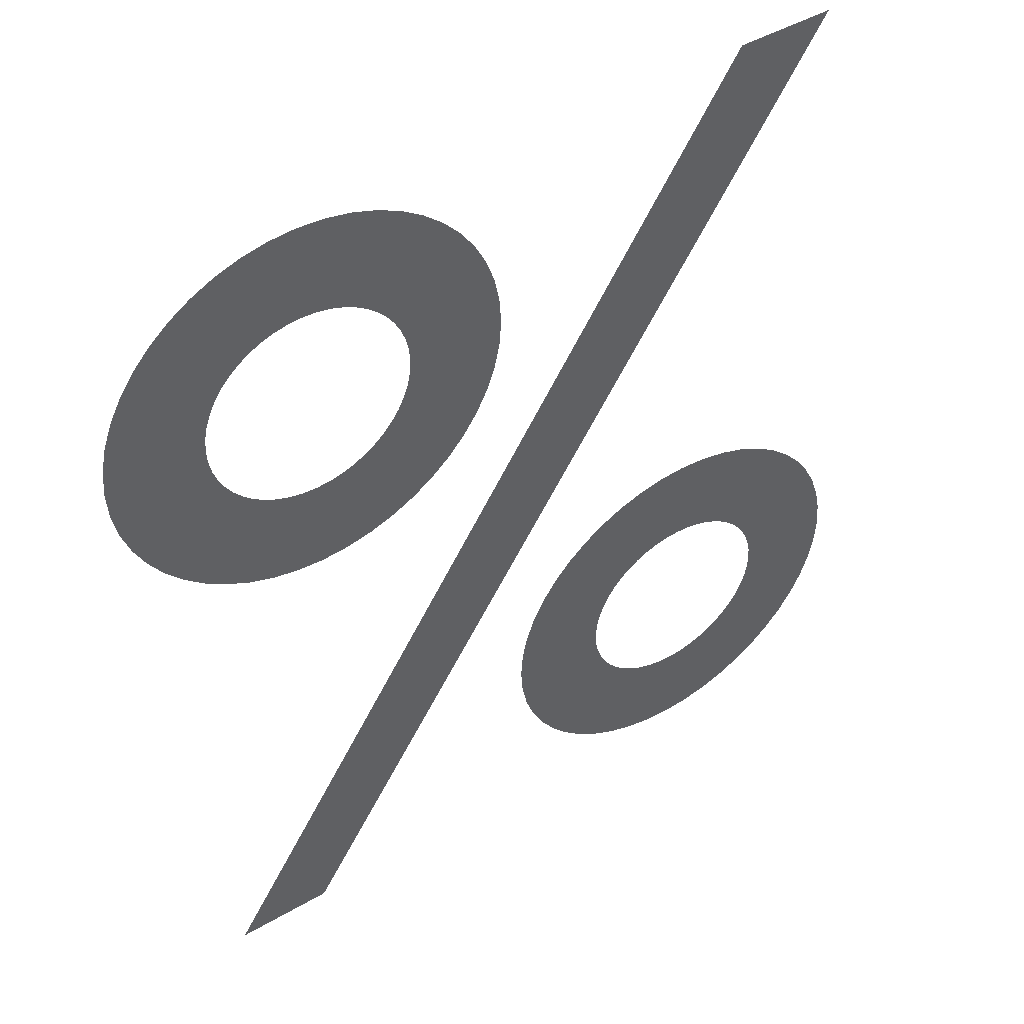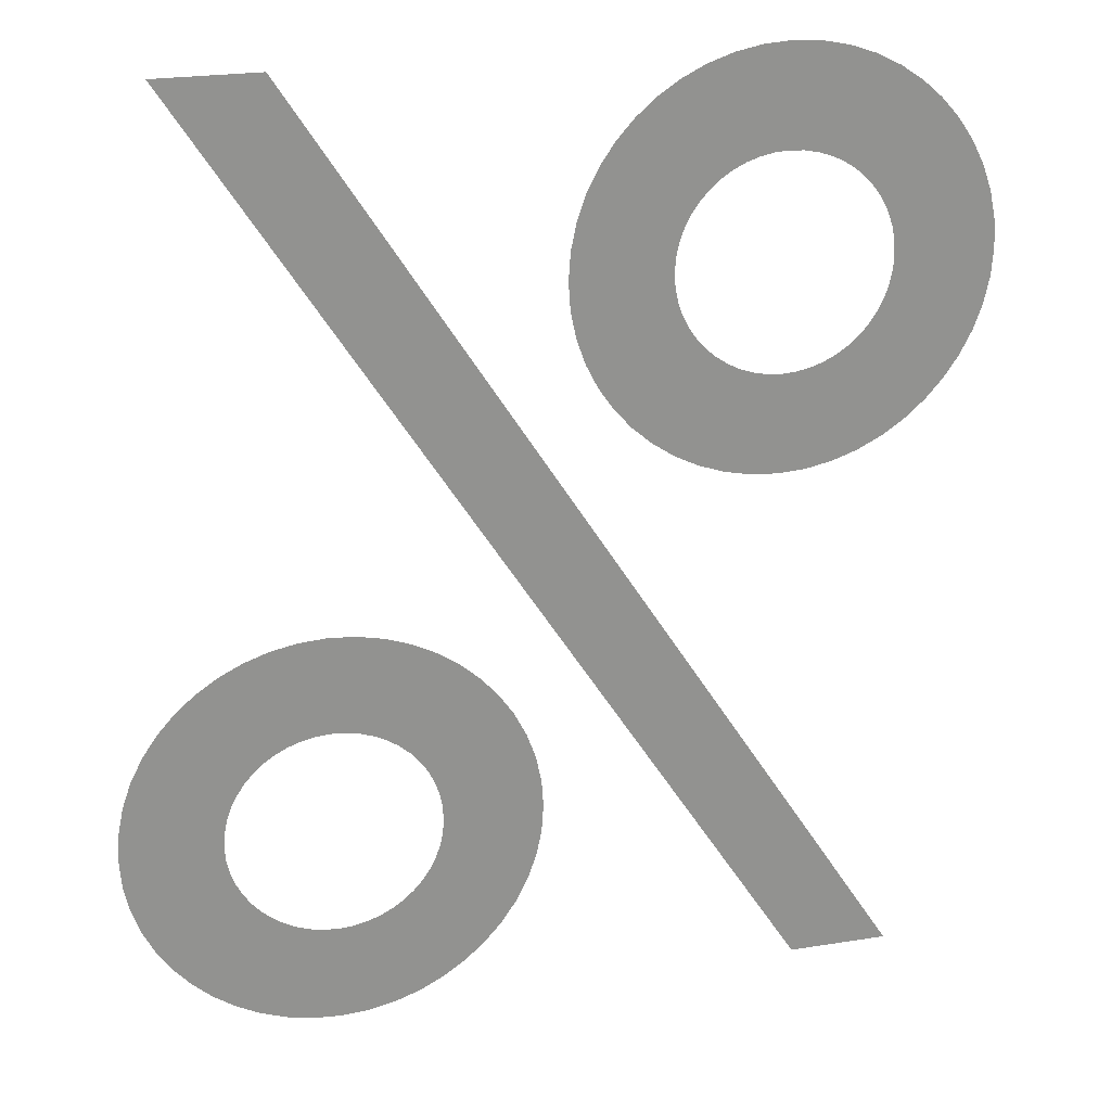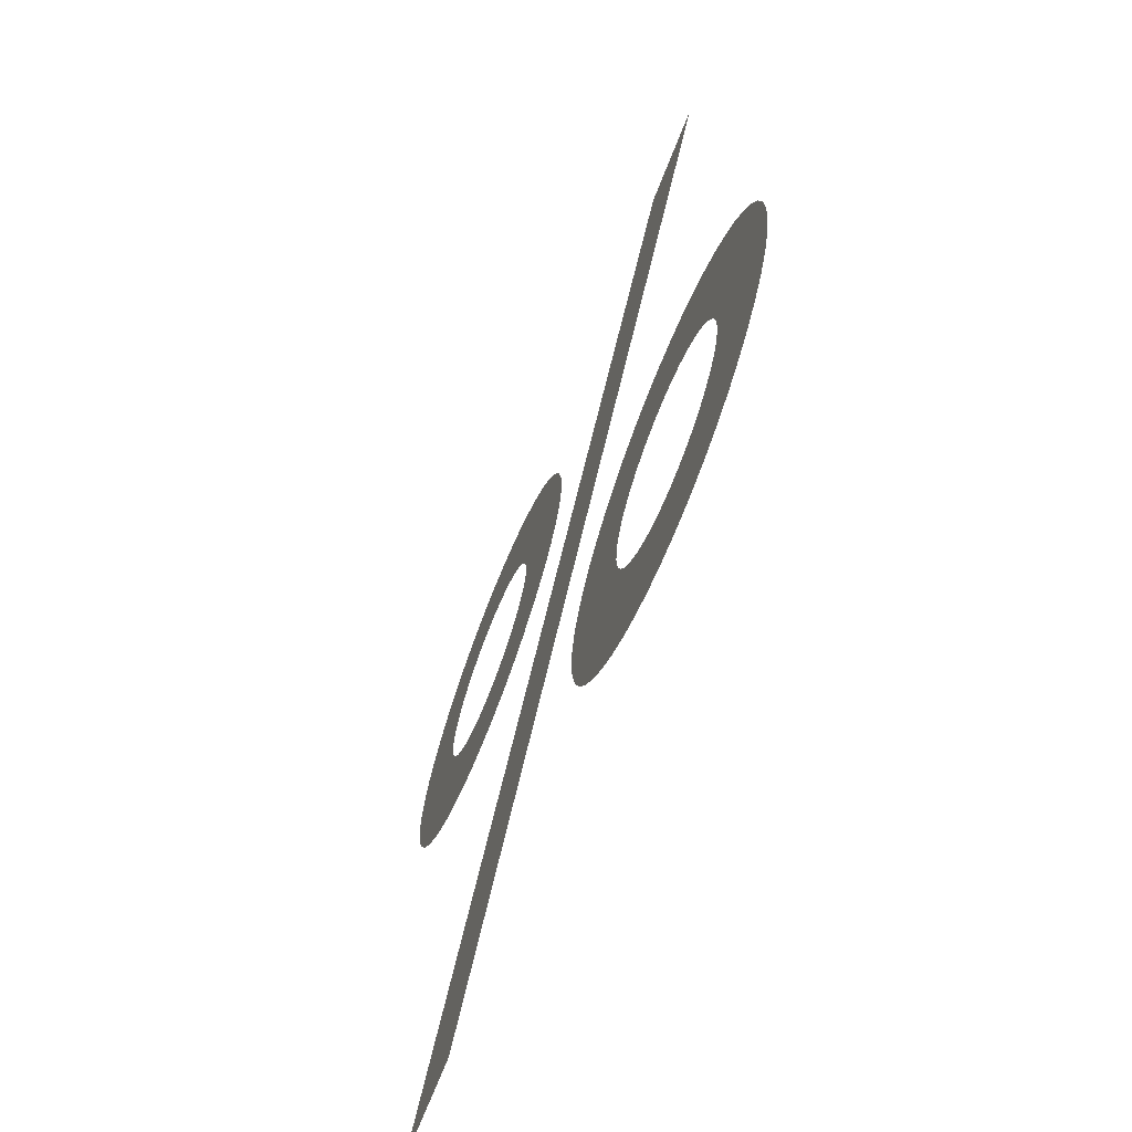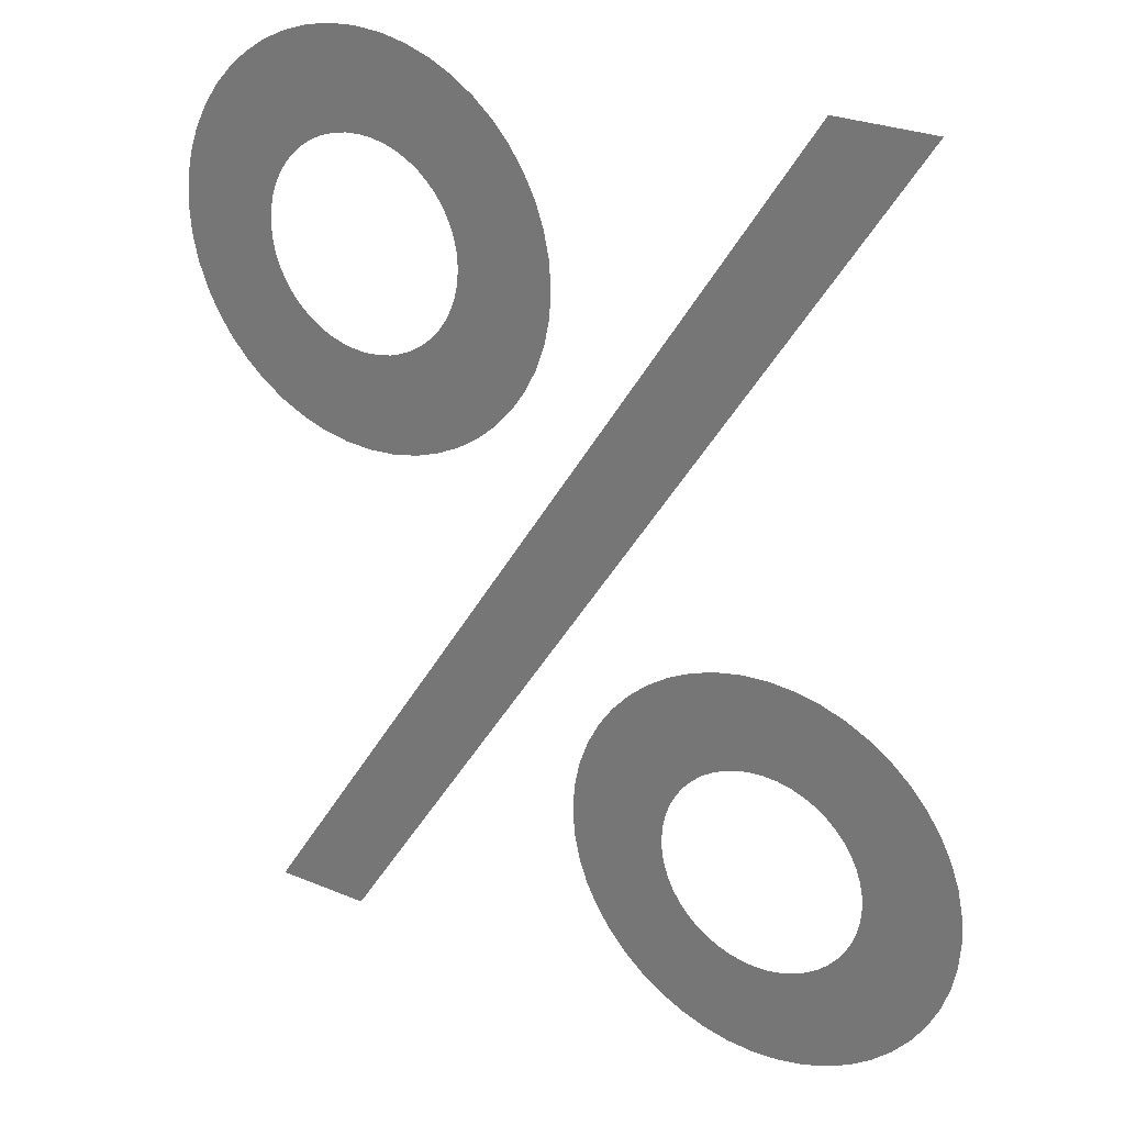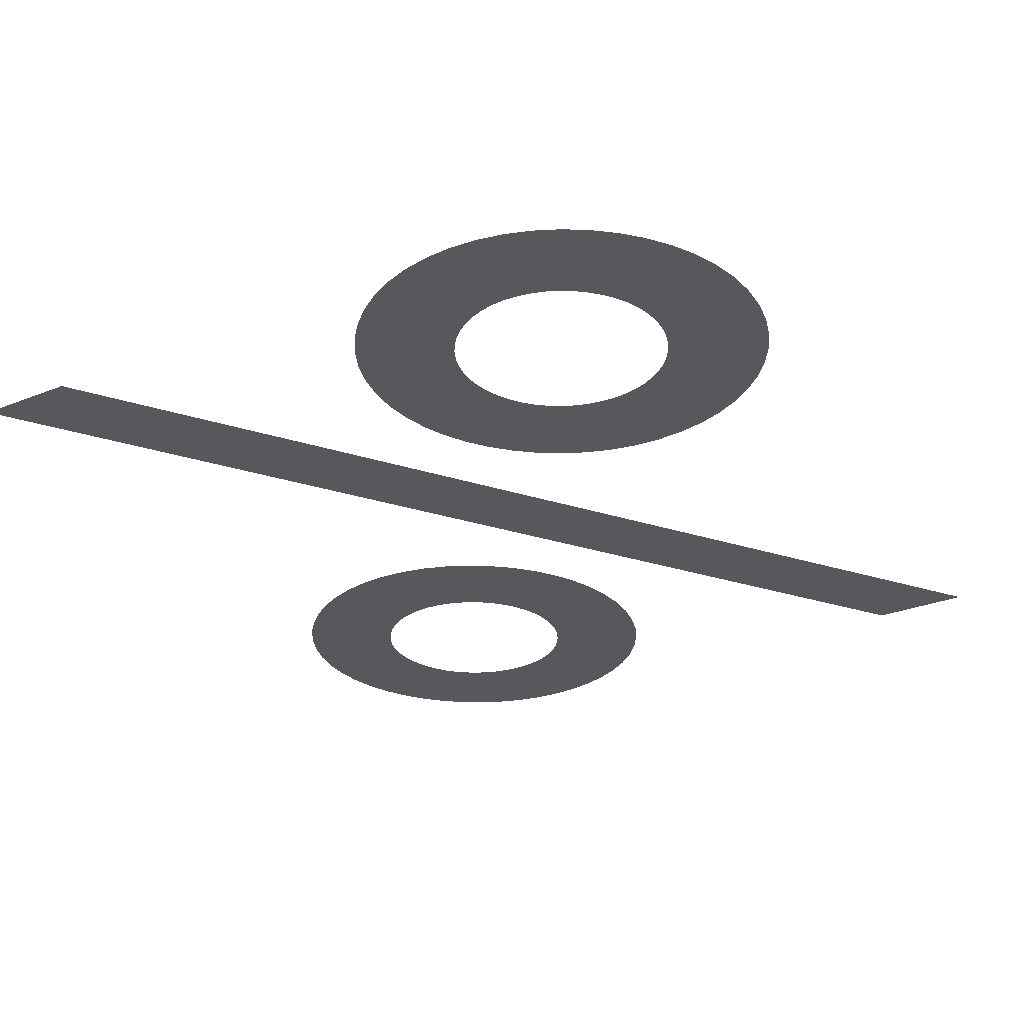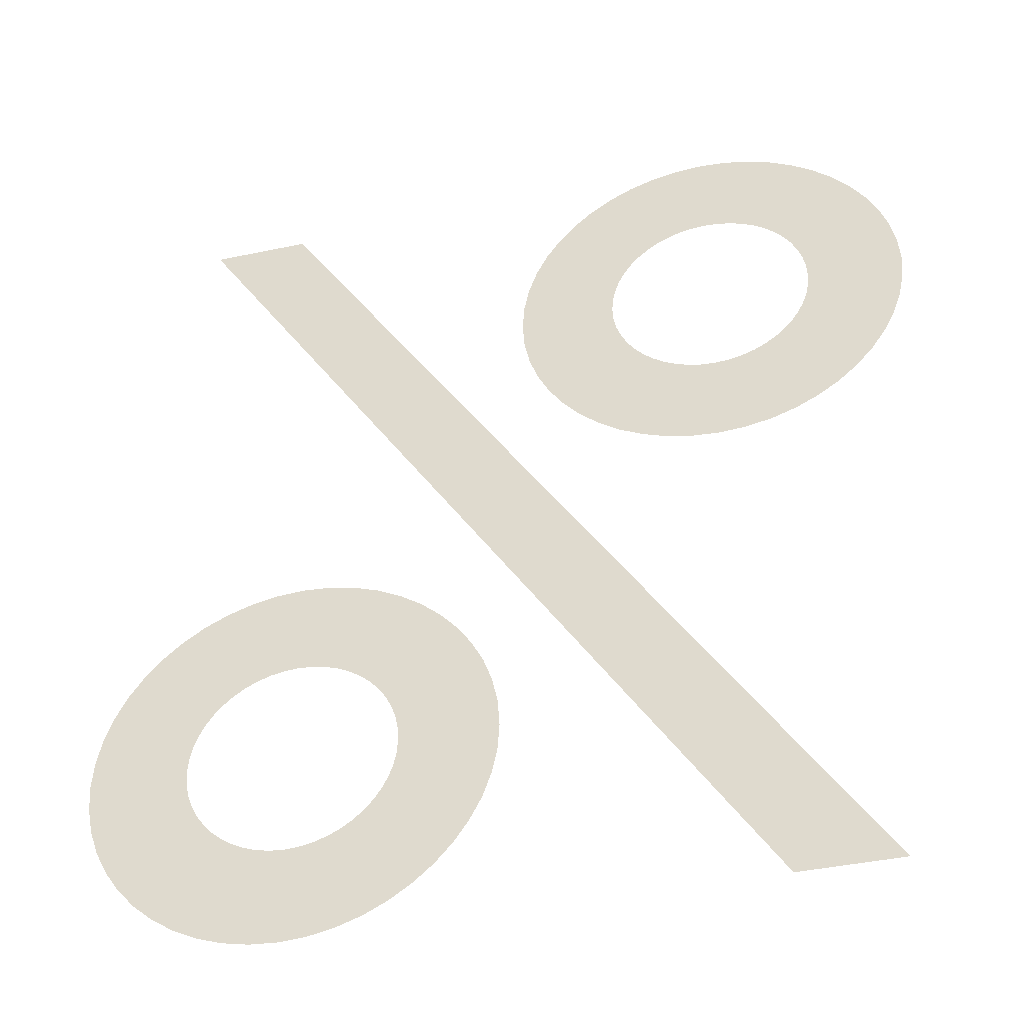
<metadata>
{"format":"obj","ext":"obj","renderer":"f3d","projection":"perspective","resolution":1024,"background":"white","views":[{"elev":46.5,"azim":146.5,"up":"+Z"},{"elev":23.6,"azim":-15.1,"up":"+Z"},{"elev":-69.5,"azim":-111.4,"up":"+Z"},{"elev":27.4,"azim":-147.2,"up":"+Z"},{"elev":-28.2,"azim":-148.7,"up":"+Y"},{"elev":-41.5,"azim":14.4,"up":"+Z"}]}
</metadata>
<code>
o Text.039_Font_Curve.047
v 0.502 0 -0.222
v 0.5128 0 -0.2213
v 0.5231 0 -0.2191
v 0.5329 0 -0.2157
v 0.542 0 -0.2111
v 0.5504 0 -0.2053
v 0.558 0 -0.1986
v 0.5647 0 -0.191
v 0.5703 0 -0.1826
v 0.5748 0 -0.1735
v 0.5782 0 -0.1638
v 0.5803 0 -0.1536
v 0.581 0 -0.143
v 0.5803 0 -0.1322
v 0.5782 0 -0.1219
v 0.5748 0 -0.1121
v 0.5703 0 -0.103
v 0.5647 0 -0.09457
v 0.558 0 -0.087
v 0.5504 0 -0.08035
v 0.542 0 -0.0747
v 0.5329 0 -0.07016
v 0.5231 0 -0.0668
v 0.5128 0 -0.06471
v 0.502 0 -0.064
v 0.4914 0 -0.06471
v 0.4812 0 -0.0668
v 0.4715 0 -0.07016
v 0.4624 0 -0.0747
v 0.454 0 -0.08035
v 0.4464 0 -0.087
v 0.4397 0 -0.09457
v 0.4339 0 -0.103
v 0.4293 0 -0.1121
v 0.4259 0 -0.1219
v 0.4237 0 -0.1322
v 0.423 0 -0.143
v 0.4237 0 -0.1536
v 0.4259 0 -0.1638
v 0.4293 0 -0.1735
v 0.4339 0 -0.1826
v 0.4397 0 -0.191
v 0.4464 0 -0.1986
v 0.454 0 -0.2053
v 0.4624 0 -0.2111
v 0.4715 0 -0.2157
v 0.4812 0 -0.2191
v 0.4914 0 -0.2213
v 0.502 0 -0.296
v 0.4813 0 -0.2946
v 0.4615 0 -0.2905
v 0.4427 0 -0.2839
v 0.425 0 -0.275
v 0.4087 0 -0.264
v 0.394 0 -0.251
v 0.381 0 -0.2363
v 0.37 0 -0.22
v 0.3611 0 -0.2023
v 0.3545 0 -0.1835
v 0.3504 0 -0.1637
v 0.349 0 -0.143
v 0.3504 0 -0.1221
v 0.3545 0 -0.1022
v 0.3611 0 -0.08323
v 0.37 0 -0.06556
v 0.381 0 -0.04929
v 0.394 0 -0.03463
v 0.4087 0 -0.02173
v 0.425 0 -0.01078
v 0.4427 0 -0.001953
v 0.4615 0 0.004569
v 0.4813 0 0.008613
v 0.502 0 0.01
v 0.5224 0 0.008594
v 0.5422 0 0.0045
v 0.5609 0 -0.002094
v 0.5786 0 -0.011
v 0.5949 0 -0.02203
v 0.6096 0 -0.035
v 0.6227 0 -0.04972
v 0.6338 0 -0.066
v 0.6428 0 -0.08366
v 0.6494 0 -0.1025
v 0.6536 0 -0.1223
v 0.655 0 -0.143
v 0.6536 0 -0.1637
v 0.6494 0 -0.1835
v 0.6428 0 -0.2023
v 0.6338 0 -0.22
v 0.6227 0 -0.2363
v 0.6096 0 -0.251
v 0.5949 0 -0.264
v 0.5786 0 -0.275
v 0.5609 0 -0.2839
v 0.5422 0 -0.2905
v 0.5224 0 -0.2946
v 0.602 0 -0.691
v 0.527 0 -0.691
v 0.078 0 0.01
v 0.153 0 0.01
v 0.178 0 -0.69
v 0.1573 0 -0.6886
v 0.1375 0 -0.6845
v 0.1187 0 -0.6779
v 0.101 0 -0.669
v 0.08472 0 -0.658
v 0.07 0 -0.645
v 0.05703 0 -0.6303
v 0.046 0 -0.614
v 0.03709 0 -0.5963
v 0.0305 0 -0.5775
v 0.02641 0 -0.5577
v 0.025 0 -0.537
v 0.02641 0 -0.5161
v 0.0305 0 -0.4962
v 0.03709 0 -0.4772
v 0.046 0 -0.4596
v 0.05703 0 -0.4433
v 0.07 0 -0.4286
v 0.08472 0 -0.4157
v 0.101 0 -0.4048
v 0.1187 0 -0.396
v 0.1375 0 -0.3894
v 0.1573 0 -0.3854
v 0.178 0 -0.384
v 0.1984 0 -0.3854
v 0.2182 0 -0.3895
v 0.2369 0 -0.3961
v 0.2546 0 -0.405
v 0.2709 0 -0.416
v 0.2856 0 -0.429
v 0.2987 0 -0.4437
v 0.3098 0 -0.46
v 0.3188 0 -0.4777
v 0.3254 0 -0.4965
v 0.3296 0 -0.5163
v 0.331 0 -0.537
v 0.3296 0 -0.5577
v 0.3254 0 -0.5775
v 0.3188 0 -0.5963
v 0.3098 0 -0.614
v 0.2987 0 -0.6303
v 0.2856 0 -0.645
v 0.2709 0 -0.658
v 0.2546 0 -0.669
v 0.2369 0 -0.6779
v 0.2182 0 -0.6845
v 0.1984 0 -0.6886
v 0.178 0 -0.616
v 0.1888 0 -0.6153
v 0.1991 0 -0.6131
v 0.2089 0 -0.6097
v 0.218 0 -0.6051
v 0.2264 0 -0.5993
v 0.234 0 -0.5926
v 0.2407 0 -0.585
v 0.2463 0 -0.5766
v 0.2508 0 -0.5675
v 0.2542 0 -0.5578
v 0.2563 0 -0.5476
v 0.257 0 -0.537
v 0.2563 0 -0.5262
v 0.2542 0 -0.5159
v 0.2508 0 -0.5061
v 0.2463 0 -0.497
v 0.2407 0 -0.4886
v 0.234 0 -0.481
v 0.2264 0 -0.4743
v 0.218 0 -0.4687
v 0.2089 0 -0.4642
v 0.1991 0 -0.4608
v 0.1888 0 -0.4587
v 0.178 0 -0.458
v 0.1674 0 -0.4587
v 0.1572 0 -0.4608
v 0.1475 0 -0.4642
v 0.1384 0 -0.4687
v 0.13 0 -0.4743
v 0.1224 0 -0.481
v 0.1157 0 -0.4886
v 0.1099 0 -0.497
v 0.1053 0 -0.5061
v 0.1019 0 -0.5159
v 0.09973 0 -0.5262
v 0.099 0 -0.537
v 0.09973 0 -0.5476
v 0.1019 0 -0.5578
v 0.1053 0 -0.5675
v 0.1099 0 -0.5766
v 0.1157 0 -0.585
v 0.1224 0 -0.5926
v 0.13 0 -0.5993
v 0.1384 0 -0.6051
v 0.1475 0 -0.6097
v 0.1572 0 -0.6131
v 0.1674 0 -0.6153
f 99 97 98
f 99 100 97
f 102 148 101
f 102 147 148
f 103 147 102
f 103 146 147
f 104 146 103
f 104 145 146
f 105 145 104
f 105 144 145
f 106 144 105
f 106 143 144
f 107 143 106
f 107 142 143
f 108 142 107
f 108 141 142
f 109 149 108
f 149 141 108
f 109 196 149
f 150 141 149
f 109 195 196
f 151 141 150
f 151 140 141
f 110 195 109
f 110 194 195
f 152 140 151
f 110 193 194
f 153 140 152
f 110 192 193
f 154 140 153
f 110 191 192
f 155 140 154
f 155 139 140
f 111 191 110
f 111 190 191
f 156 139 155
f 111 189 190
f 157 139 156
f 157 138 139
f 112 189 111
f 112 188 189
f 158 138 157
f 112 187 188
f 159 138 158
f 112 186 187
f 160 138 159
f 160 137 138
f 113 186 112
f 113 185 186
f 161 137 160
f 114 185 113
f 114 184 185
f 162 137 161
f 162 136 137
f 163 136 162
f 114 183 184
f 163 135 136
f 115 183 114
f 164 135 163
f 115 182 183
f 165 135 164
f 115 181 182
f 166 135 165
f 115 180 181
f 166 134 135
f 116 180 115
f 167 134 166
f 116 179 180
f 168 134 167
f 116 178 179
f 168 133 134
f 117 178 116
f 169 133 168
f 117 177 178
f 170 133 169
f 117 176 177
f 171 133 170
f 117 175 176
f 172 133 171
f 117 174 175
f 172 132 133
f 118 174 117
f 173 132 172
f 118 173 174
f 118 132 173
f 118 131 132
f 119 131 118
f 119 130 131
f 120 130 119
f 120 129 130
f 121 129 120
f 121 128 129
f 122 128 121
f 122 127 128
f 123 127 122
f 123 126 127
f 124 126 123
f 124 125 126
f 50 96 49
f 50 95 96
f 51 95 50
f 52 95 51
f 52 94 95
f 53 94 52
f 53 93 94
f 54 93 53
f 54 92 93
f 55 92 54
f 55 91 92
f 56 91 55
f 56 90 91
f 57 90 56
f 57 1 90
f 1 89 90
f 57 48 1
f 2 89 1
f 3 89 2
f 57 47 48
f 58 47 57
f 3 88 89
f 4 88 3
f 58 46 47
f 5 88 4
f 58 45 46
f 6 88 5
f 58 44 45
f 7 88 6
f 58 43 44
f 59 43 58
f 7 87 88
f 8 87 7
f 59 42 43
f 9 87 8
f 59 41 42
f 60 41 59
f 9 86 87
f 10 86 9
f 60 40 41
f 11 86 10
f 60 39 40
f 12 86 11
f 60 38 39
f 61 38 60
f 12 85 86
f 13 85 12
f 61 37 38
f 62 37 61
f 62 36 37
f 14 85 13
f 14 84 85
f 62 35 36
f 15 84 14
f 15 83 84
f 63 35 62
f 63 34 35
f 16 83 15
f 63 33 34
f 17 83 16
f 63 32 33
f 18 83 17
f 18 82 83
f 64 32 63
f 64 31 32
f 19 82 18
f 64 30 31
f 20 82 19
f 20 81 82
f 65 30 64
f 65 29 30
f 21 81 20
f 65 28 29
f 22 81 21
f 65 27 28
f 23 81 22
f 65 26 27
f 24 81 23
f 24 80 81
f 66 26 65
f 66 25 26
f 25 80 24
f 66 80 25
f 66 79 80
f 67 79 66
f 67 78 79
f 68 78 67
f 68 77 78
f 69 77 68
f 69 76 77
f 70 76 69
f 70 75 76
f 71 75 70
f 71 74 75
f 72 74 71
f 72 73 74

</code>
